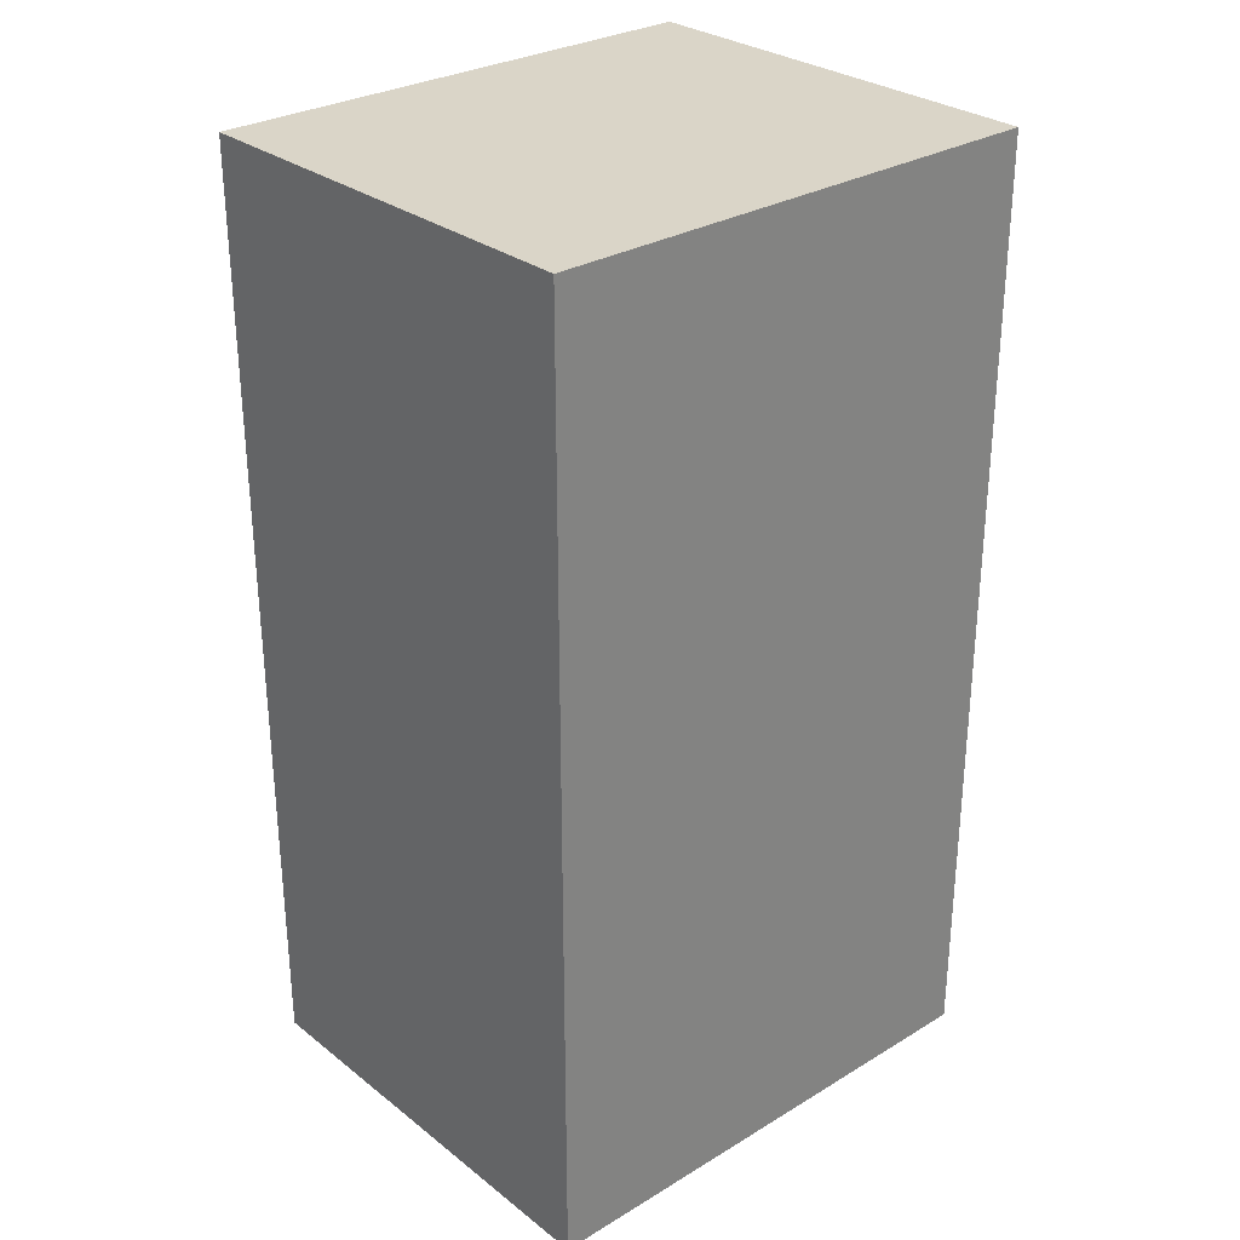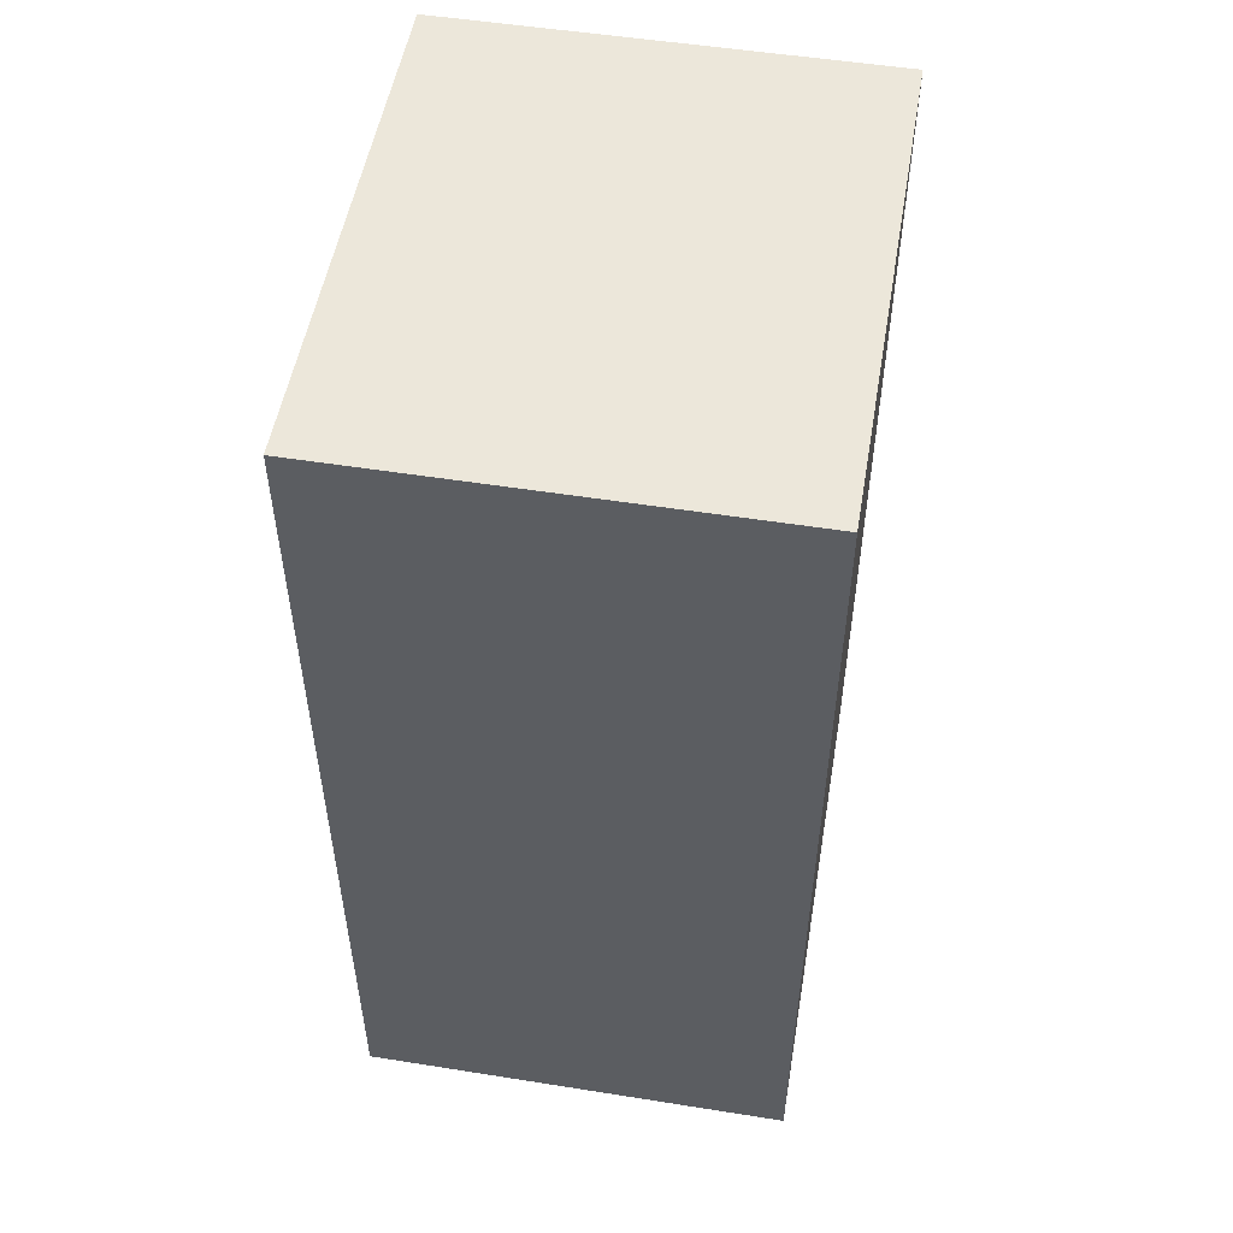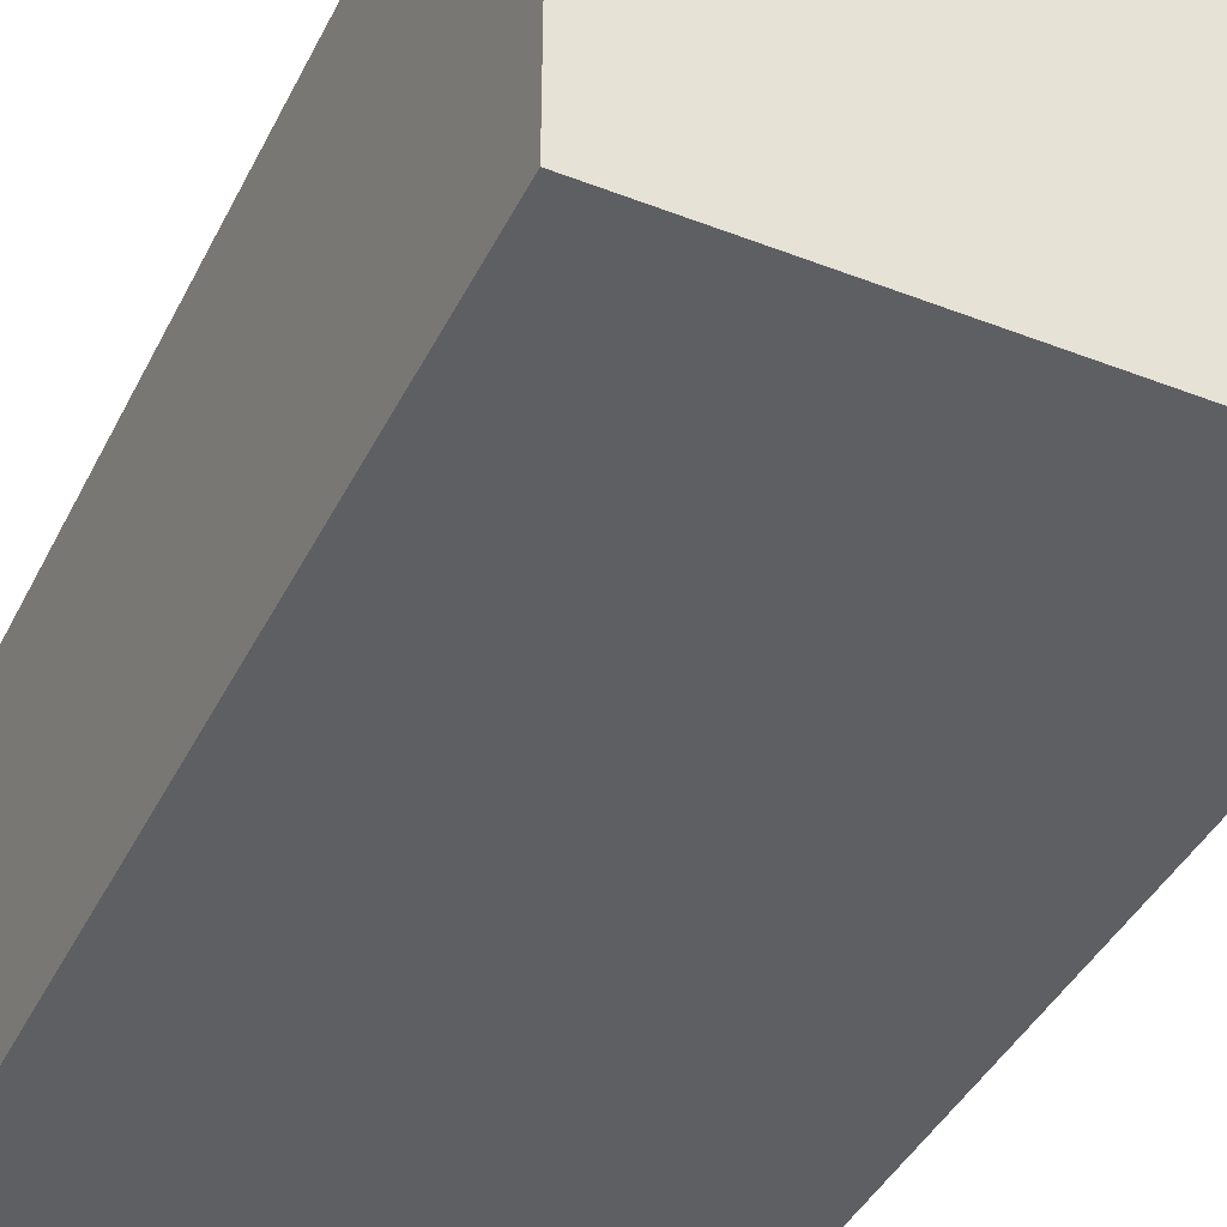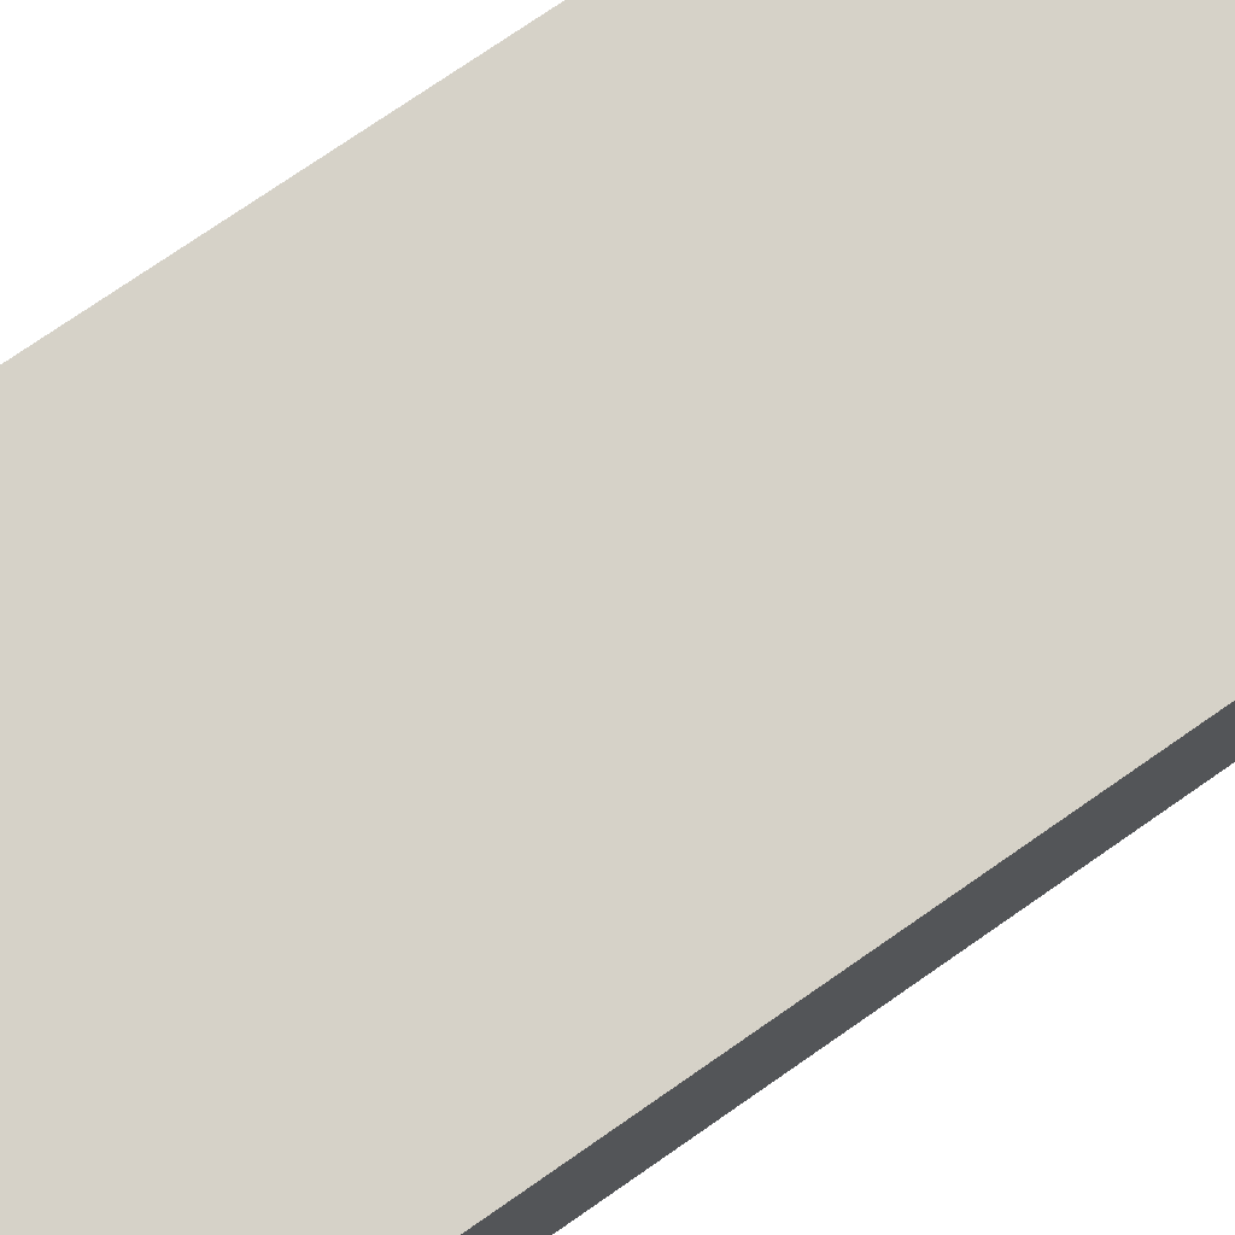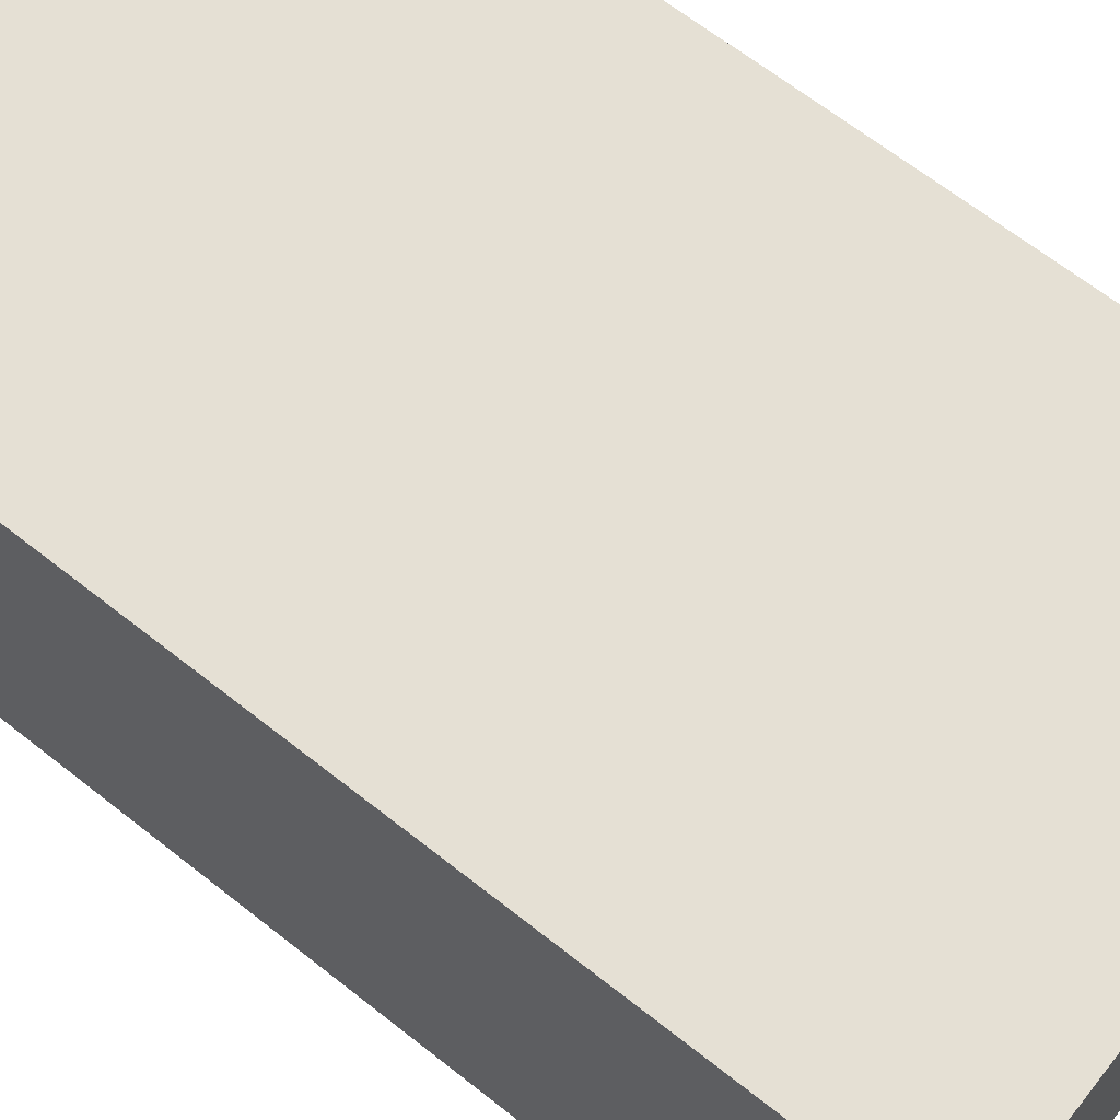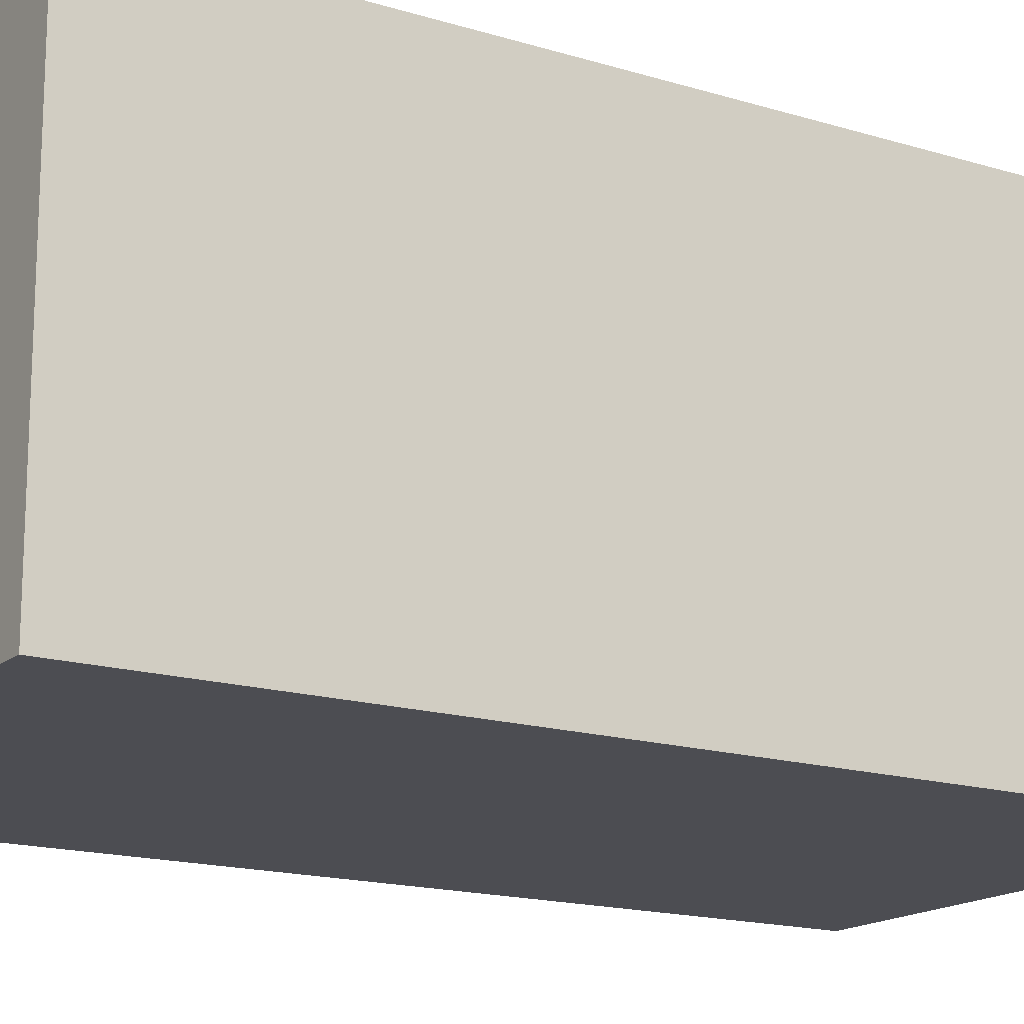
<metadata>
{"format":"obj","ext":"obj","renderer":"f3d","projection":"perspective","resolution":1024,"background":"white","views":[{"elev":29.4,"azim":-41.5,"up":"+Z"},{"elev":52.4,"azim":-80.3,"up":"+Z"},{"elev":-41.8,"azim":155.0,"up":"+Y"},{"elev":77.5,"azim":55.5,"up":"+Y"},{"elev":65.9,"azim":-51.6,"up":"+Y"},{"elev":-16.4,"azim":-122.2,"up":"+Y"}]}
</metadata>
<code>
o buildings009 (329)
g buildings009 (329)
v 300.4 0.68 10.84
v 300.4 0.68 0.3129
v 300.4 5.519 10.84
v 300.4 5.519 0.3129
v 300.4 0.68 0.3129
v 306.1 0.68 0.3129
v 300.4 5.519 0.3129
v 306.1 5.519 0.3129
v 306.1 0.68 0.3129
v 306.1 0.68 10.84
v 306.1 5.519 0.3129
v 306.1 5.519 10.84
v 306.1 0.68 10.84
v 300.4 0.68 10.84
v 306.1 5.519 10.84
v 300.4 5.519 10.84
v 300.4 5.519 10.84
v 300.4 5.519 0.3129
v 306.1 5.519 10.84
v 306.1 5.519 0.3129
v 306.1 0.68 10.84
v 306.1 0.68 0.3129
v 300.4 0.68 10.84
v 300.4 0.68 0.3129
g buildings009 (329)
f 3 4 2 1
f 7 8 6 5
f 11 12 10 9
f 15 16 14 13
f 19 20 18 17
f 23 24 22 21

</code>
